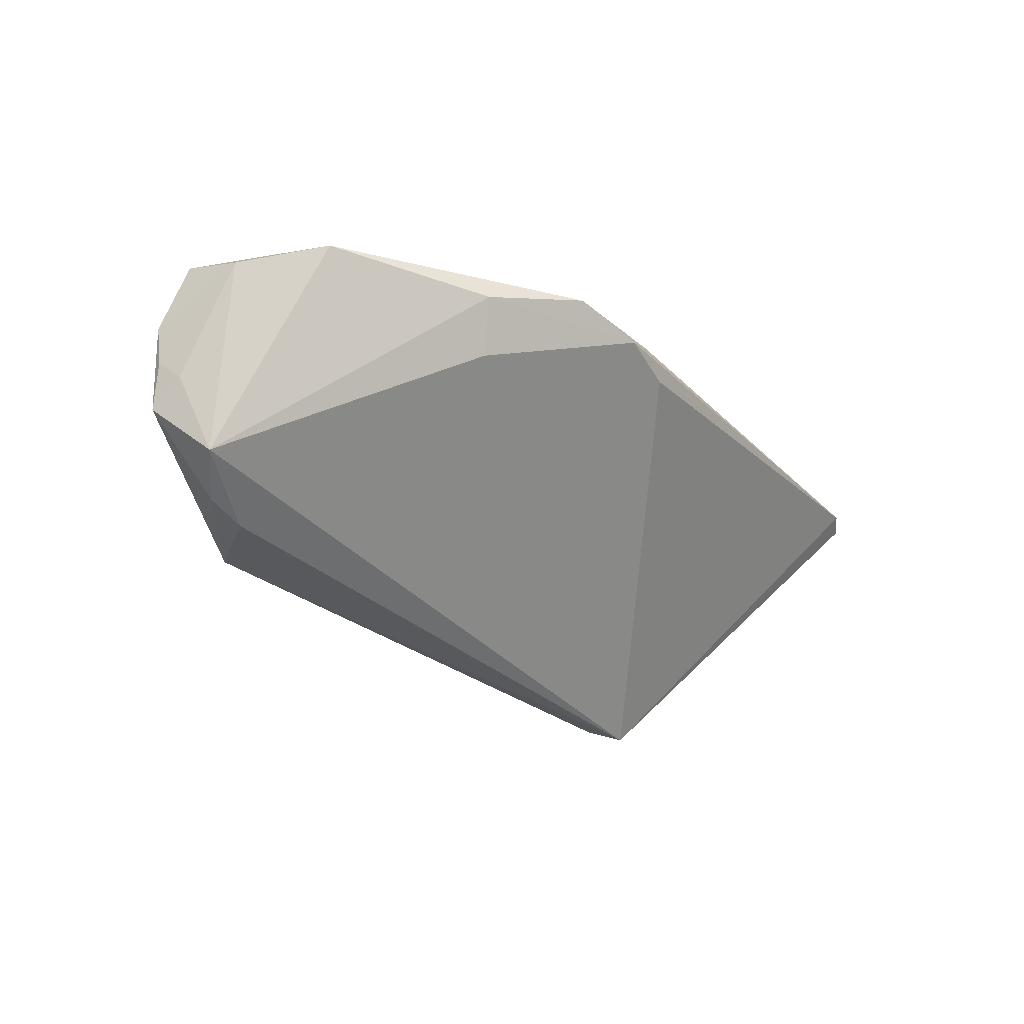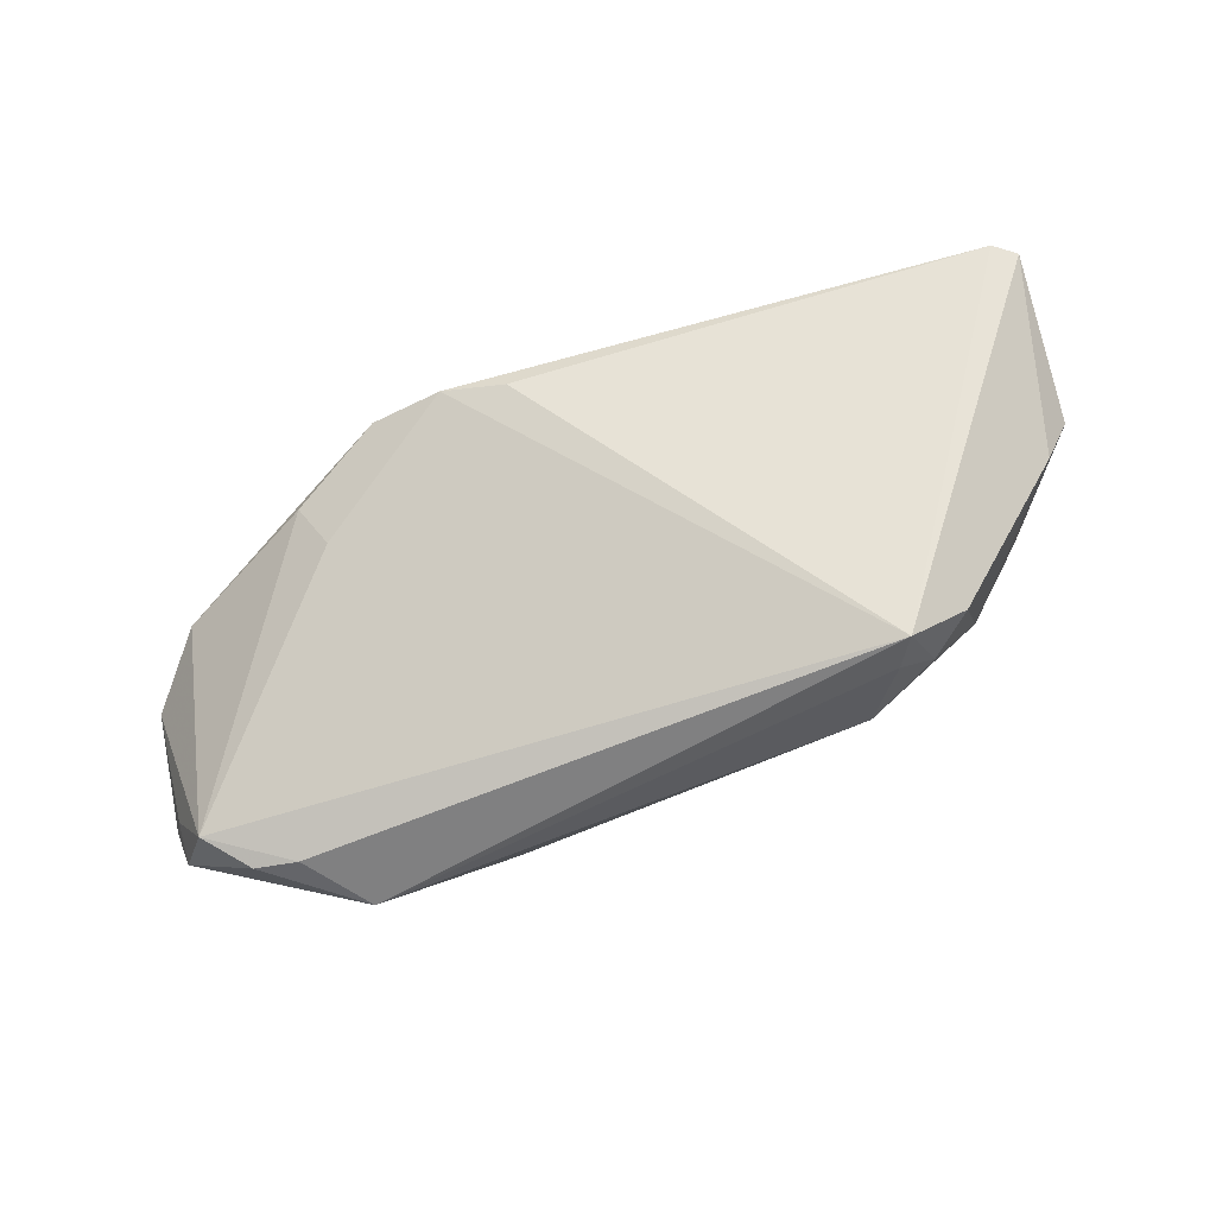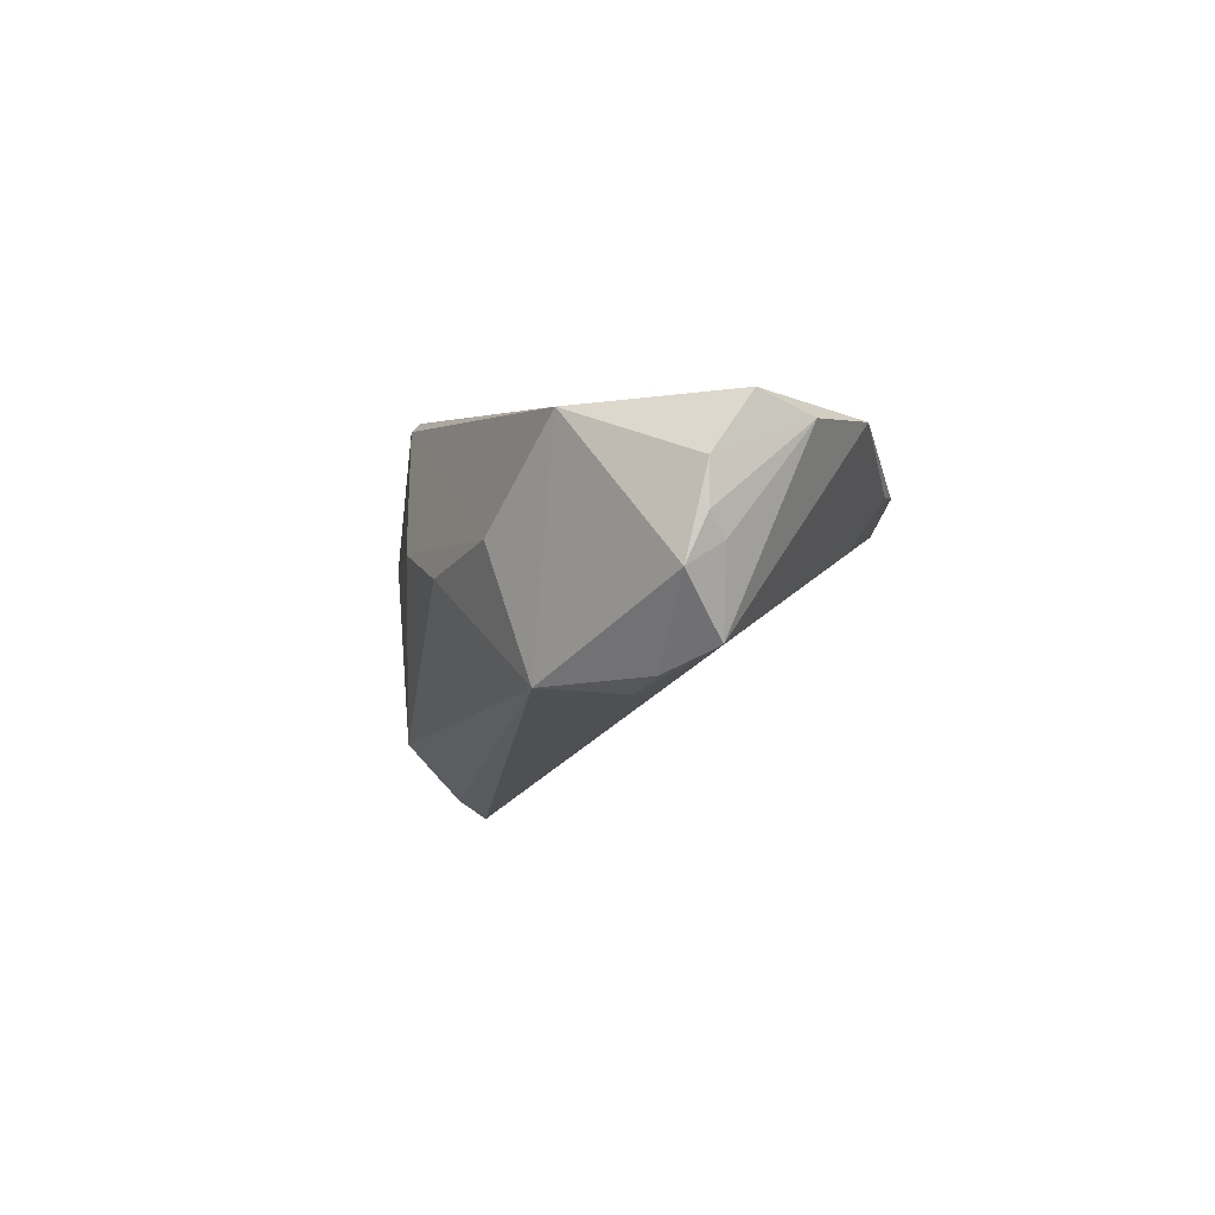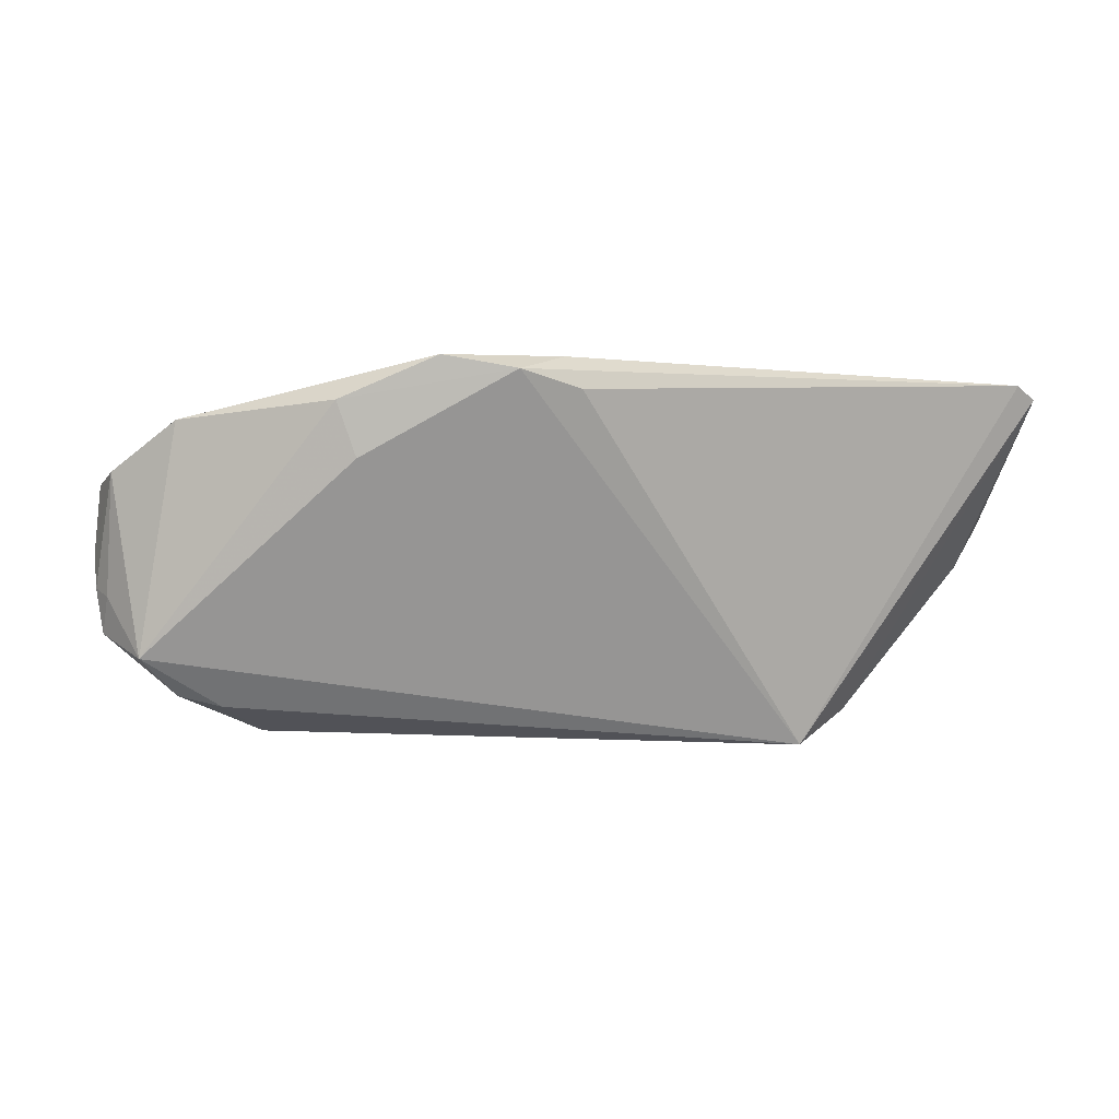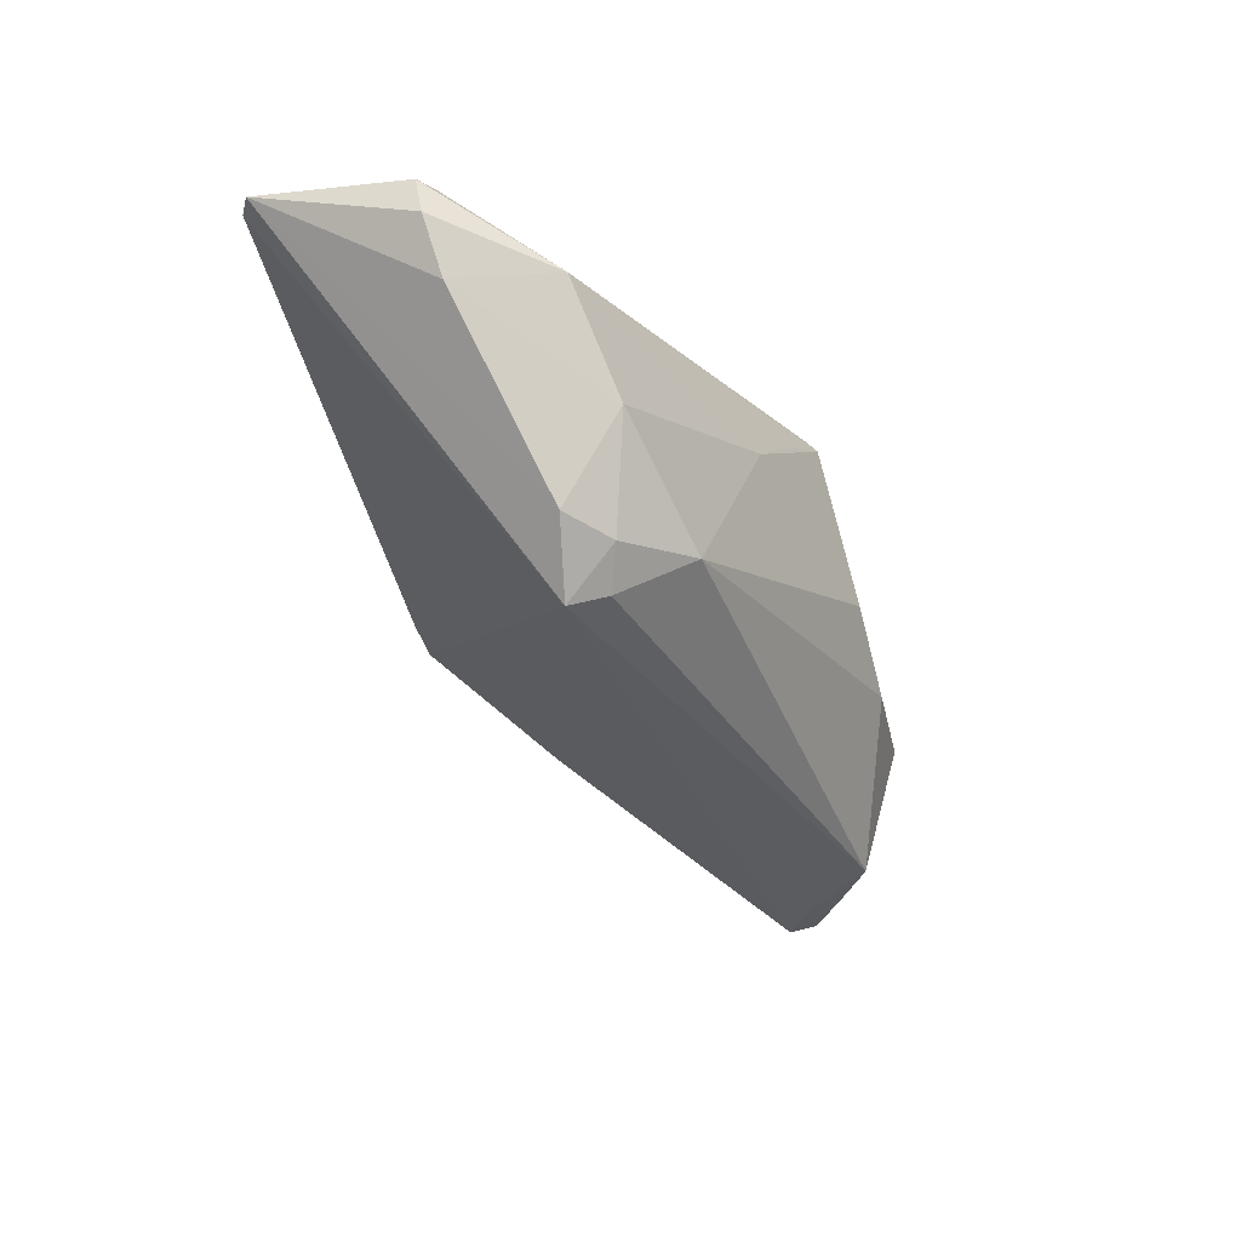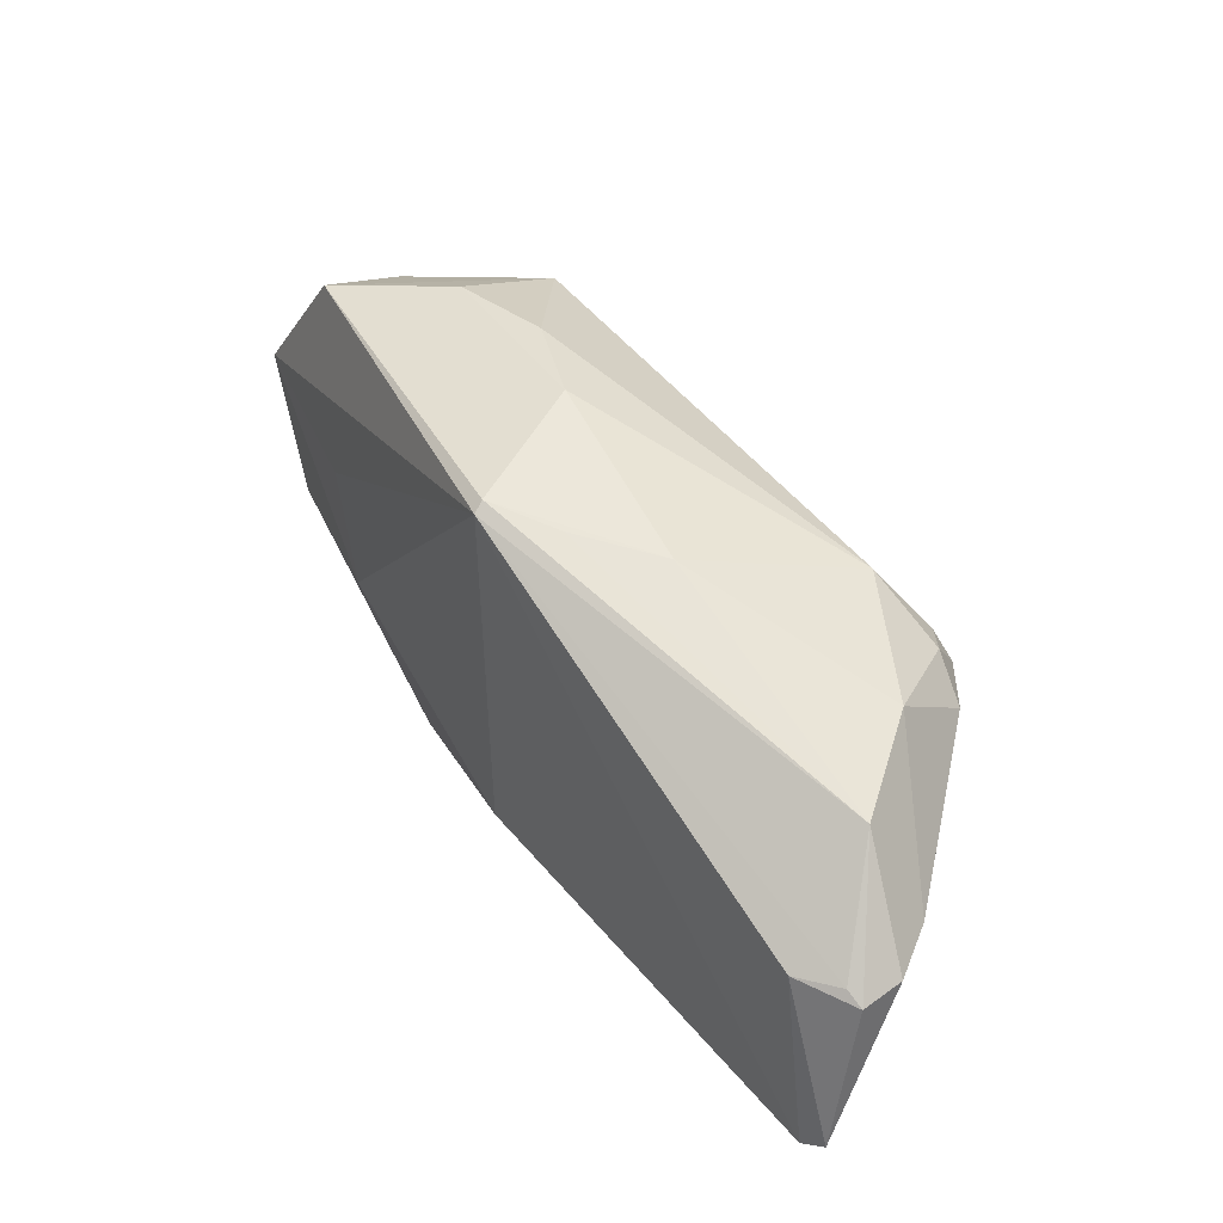
<metadata>
{"format":"obj","ext":"obj","renderer":"f3d","projection":"perspective","resolution":1024,"background":"white","views":[{"elev":-35.4,"azim":-57.8,"up":"+Z"},{"elev":-67.6,"azim":12.5,"up":"+Z"},{"elev":-15.1,"azim":-114.2,"up":"+Z"},{"elev":-29.7,"azim":-18.3,"up":"+Z"},{"elev":-33.7,"azim":103.2,"up":"+Z"},{"elev":36.2,"azim":49.5,"up":"+Y"}]}
</metadata>
<code>
v 0.0321 0.004207 -0.02134
v 0.05708 -0.02884 0.01722
v -0.04498 0.01268 -0.02224
v -0.03382 -0.02038 0.003465
v 0.01851 0.01787 0.0045
v 0.05092 -0.008667 0.01785
v -0.03264 0.02073 -0.02161
v 0.002053 -0.02111 0.01647
v 0.04246 0.007874 -0.005547
v -0.0303 -0.01748 -0.002415
v 0.0363 0.005699 -0.01769
v 0.05597 -0.008581 0.01483
v -0.005664 0.02508 -0.001026
v 0.03391 -8.915e-05 -0.02311
v -0.03721 0.003219 0.009202
v 0.05804 -0.01002 0.01459
v 0.05399 -0.03044 0.01785
v -0.05526 0.01035 -0.01108
v -0.05796 0.008393 0.003578
v -0.05732 0.00145 0.001652
v -0.05728 0.01308 -0.003669
v -0.05656 0.01279 -0.008815
v -0.005938 -0.02983 0.004807
v -0.03938 0.01259 -0.02292
v -0.03082 -0.008607 0.01131
v 0.05845 -0.009015 0.00951
v -0.05484 0.01463 -0.01412
v -0.01696 0.02578 -0.006846
v -0.05108 -0.008091 0.004701
v 0.05511 -0.007476 0.003095
v -0.007781 -0.02899 0.009726
v -0.05066 0.008444 -0.02
v -0.02308 -0.02785 0.007429
v 0.002129 0.0222 0.01655
v 0.04978 0.003816 0.006459
v 0.002386 0.02105 0.01785
v 0.02807 0.01273 -0.0154
v -0.03112 0.02553 -0.006271
v 0.009674 0.02003 0.01189
v -0.04491 0.02354 0.003668
v -0.01397 -0.03044 0.005678
v 0.04096 0.001056 -0.01649
f 23 41 14
f 35 30 9
f 17 14 2
f 17 23 14
f 41 23 17
f 2 6 17
f 17 6 36
f 20 32 29
f 36 40 19
f 19 20 29
f 19 40 21
f 21 20 19
f 24 7 14
f 14 32 24
f 29 32 4
f 12 35 36
f 36 6 12
f 42 9 30
f 2 14 42
f 42 30 2
f 35 9 5
f 9 37 5
f 36 19 15
f 7 24 3
f 3 24 32
f 41 4 10
f 10 4 32
f 14 41 10
f 10 32 14
f 26 30 35
f 2 30 26
f 28 37 7
f 14 7 1
f 7 37 1
f 11 37 9
f 9 42 11
f 11 1 37
f 11 42 14
f 14 1 11
f 8 17 36
f 7 3 27
f 27 40 7
f 27 3 32
f 21 40 27
f 35 12 16
f 16 26 35
f 2 26 16
f 16 6 2
f 16 12 6
f 13 5 37
f 37 28 13
f 7 40 38
f 38 13 28
f 38 28 7
f 36 15 25
f 25 8 36
f 25 19 29
f 25 15 19
f 41 17 31
f 17 8 31
f 22 20 21
f 21 27 22
f 5 13 34
f 36 35 34
f 34 40 36
f 34 38 40
f 13 38 34
f 8 25 33
f 33 31 8
f 33 25 29
f 41 31 33
f 29 4 33
f 33 4 41
f 32 20 18
f 20 22 18
f 18 27 32
f 18 22 27
f 35 5 39
f 39 34 35
f 5 34 39

</code>
